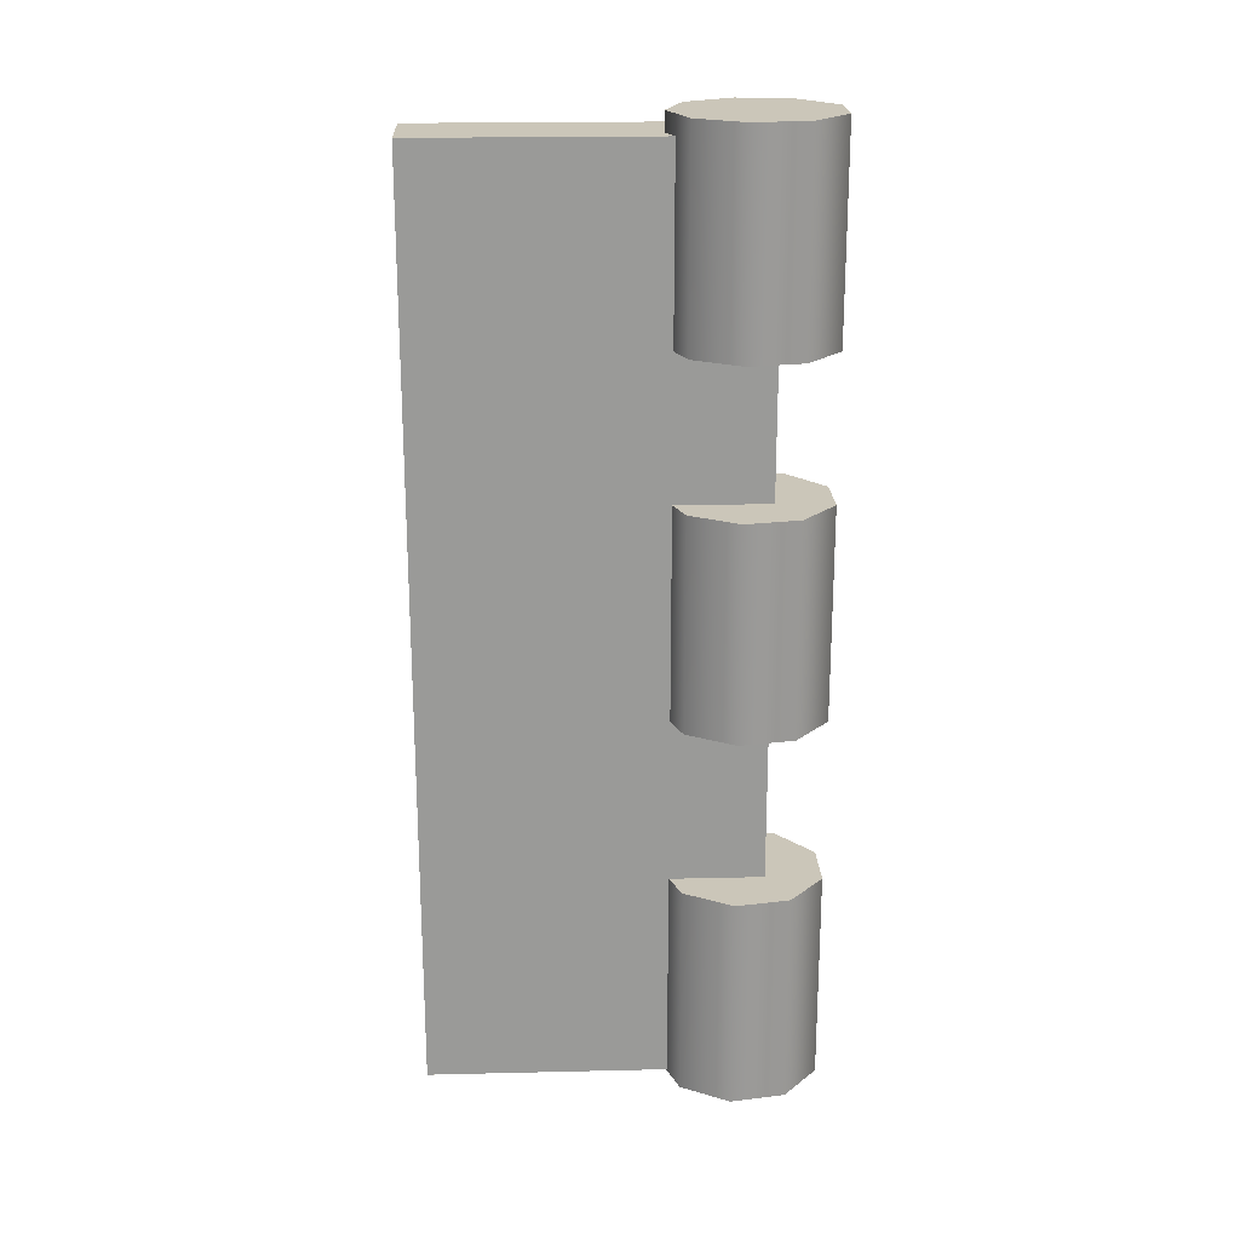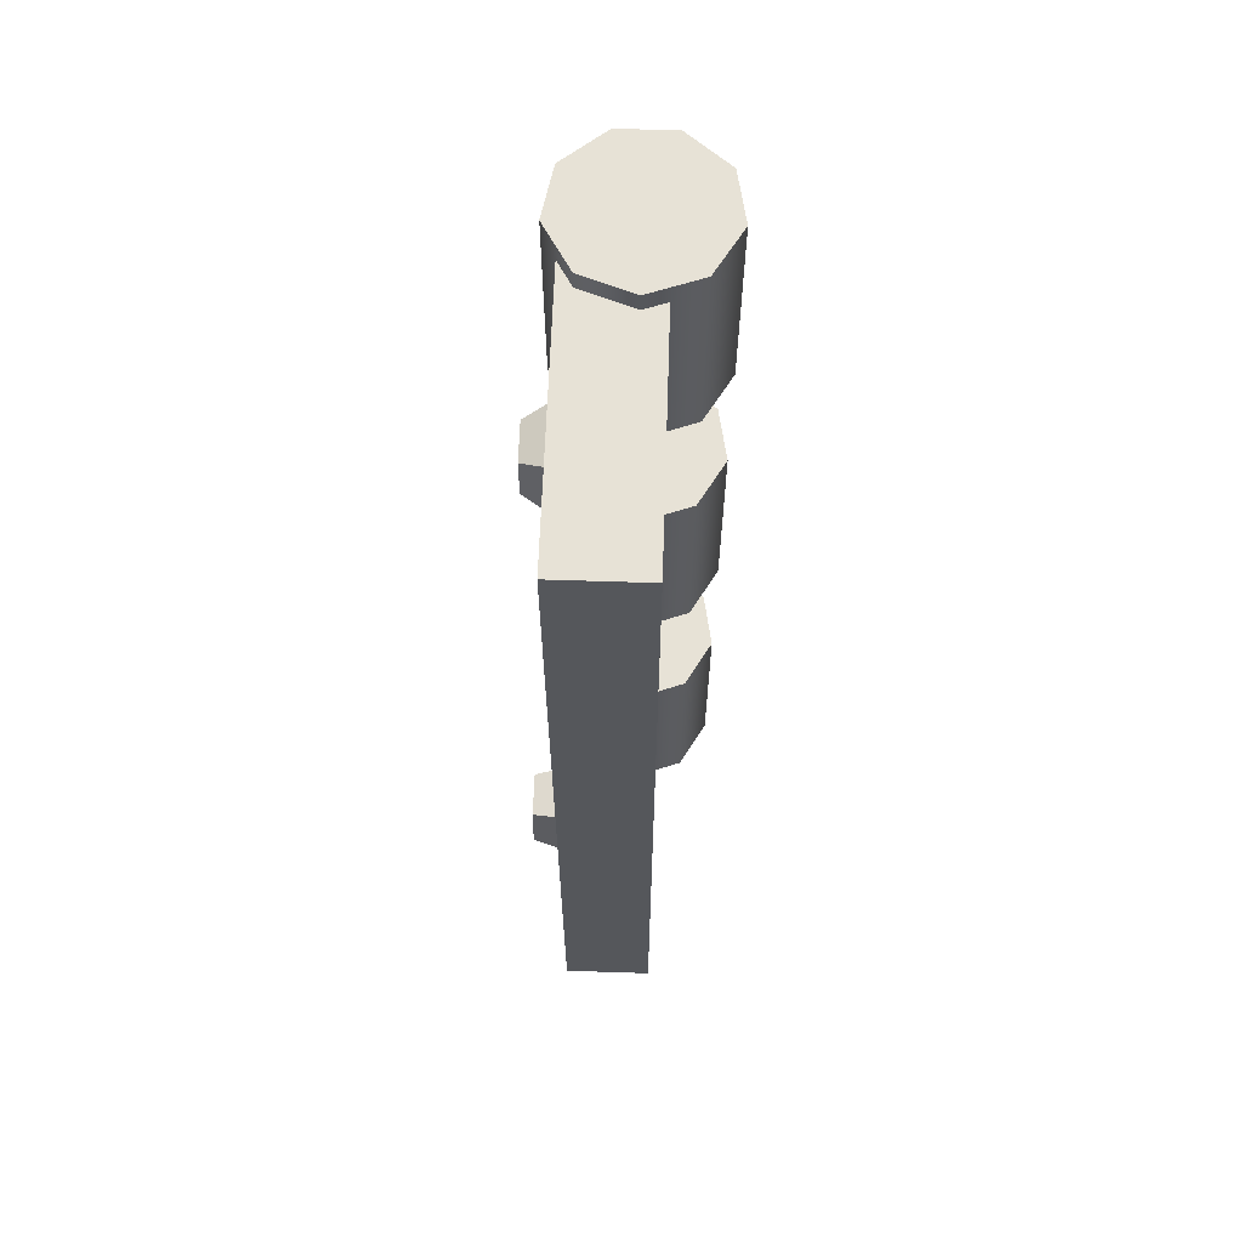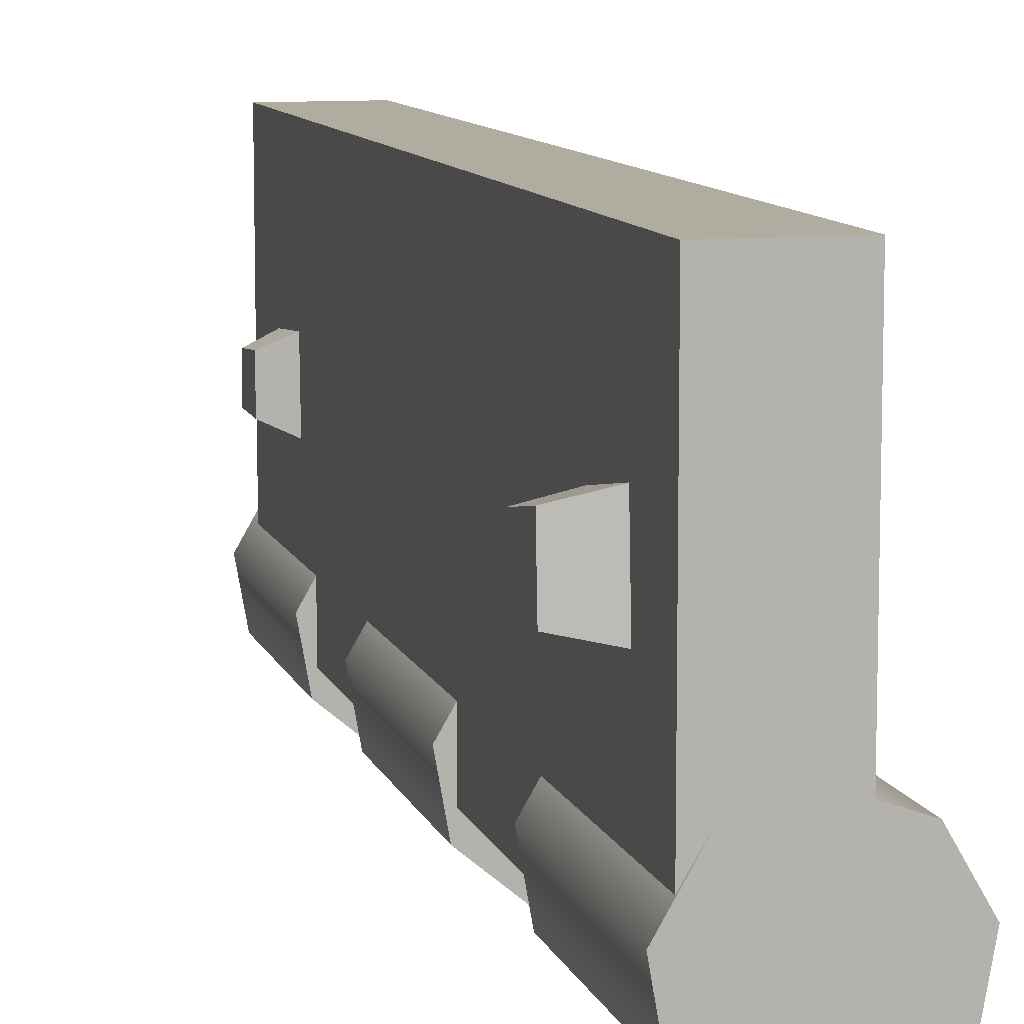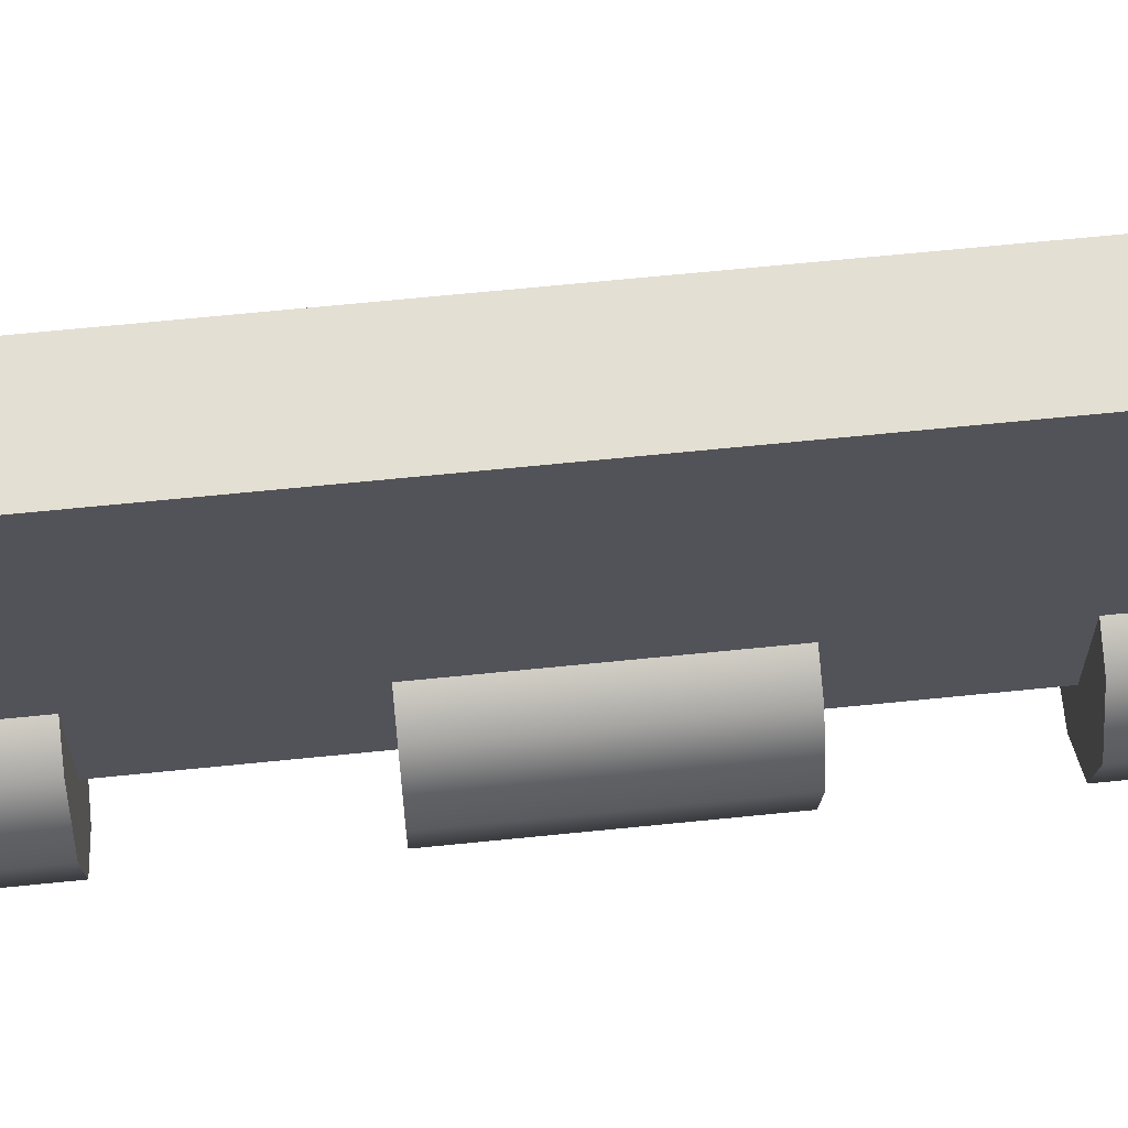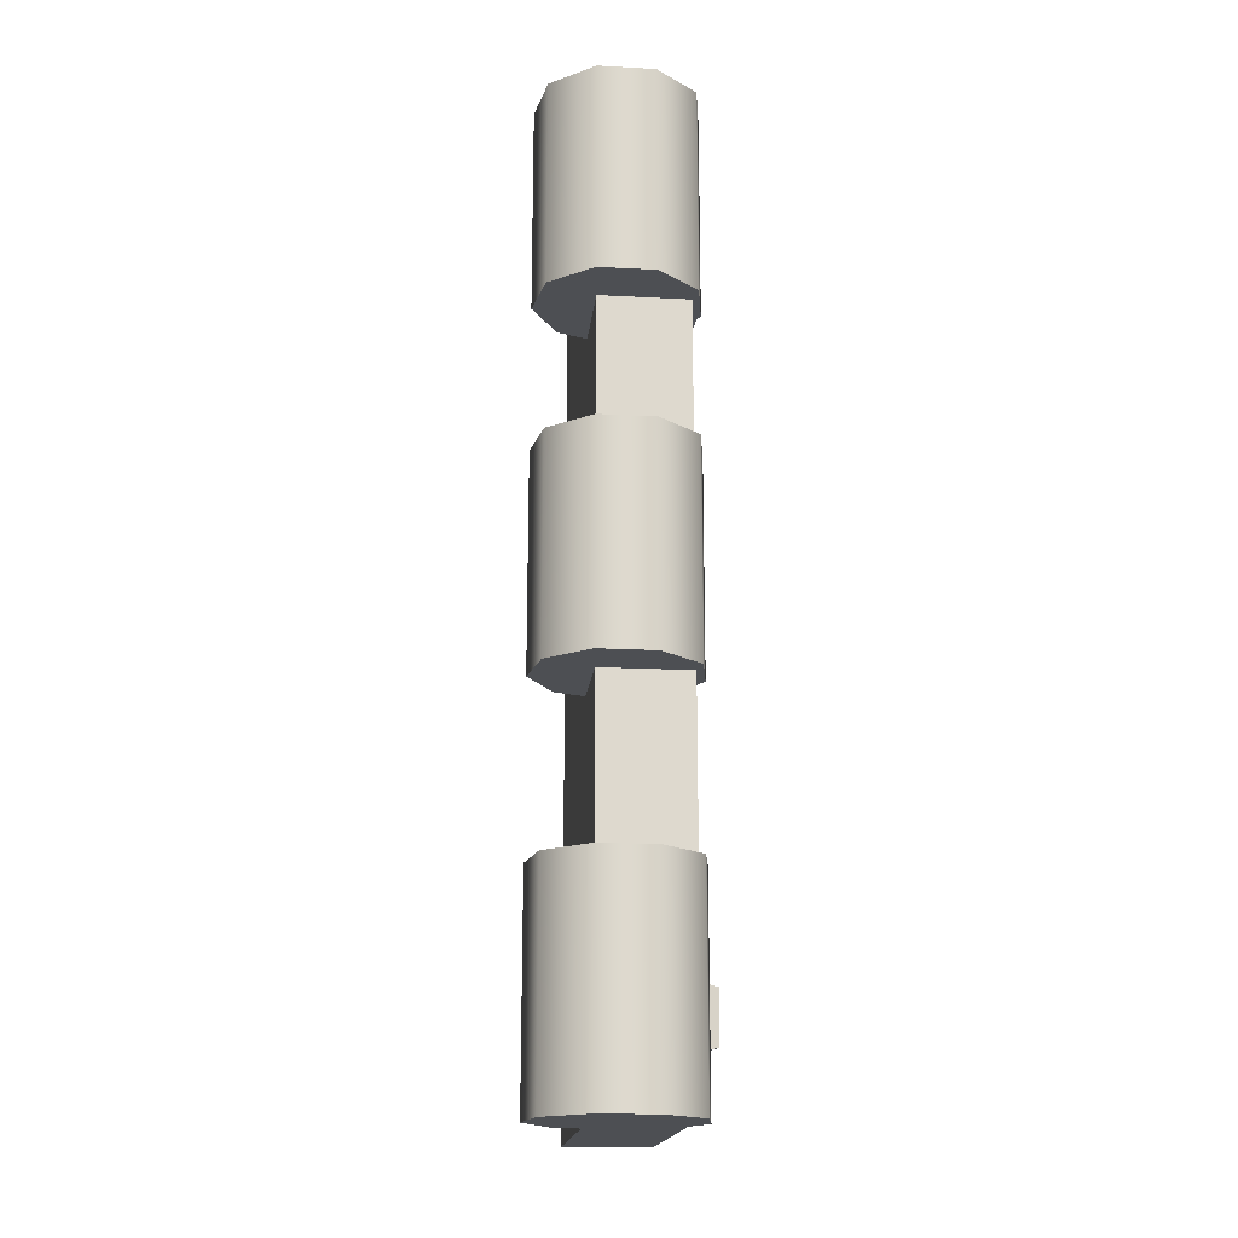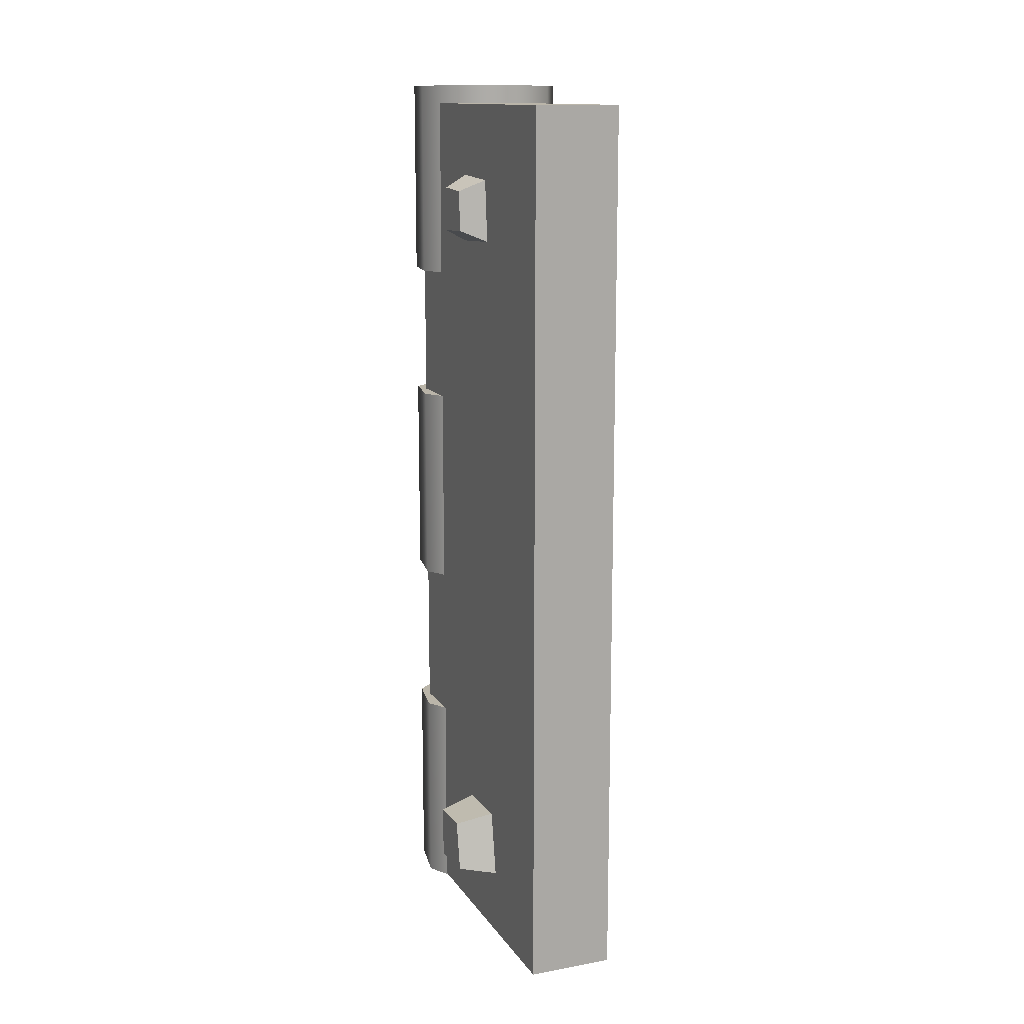
<metadata>
{"format":"obj","ext":"obj","renderer":"f3d","projection":"perspective","resolution":1024,"background":"white","views":[{"elev":21.0,"azim":-92.4,"up":"+Z"},{"elev":63.5,"azim":-178.1,"up":"+Z"},{"elev":9.9,"azim":165.2,"up":"+Y"},{"elev":66.5,"azim":-95.8,"up":"+Y"},{"elev":-17.9,"azim":-6.0,"up":"+Z"},{"elev":13.5,"azim":158.1,"up":"+Z"}]}
</metadata>
<code>
g Cube.003
v -0.007847 -0.02448 -0.1557
v -0.007847 0.0467 -0.1557
v -0.007847 0.0467 0.04141
v -0.007847 -0.02448 0.04141
v -0.007847 0.0467 -0.1557
v 0.01109 0.0467 -0.1557
v 0.01109 0.0467 0.04141
v -0.007847 0.0467 0.04141
v 0.01109 -0.02448 -0.1557
v -0.007847 -0.02448 -0.1557
v -0.007847 -0.02448 0.04141
v 0.01109 -0.02448 0.04141
v -0.007847 0.0467 -0.1557
v -0.007847 -0.02448 -0.1557
v 0.01109 -0.02448 -0.1557
v 0.01109 0.0467 -0.1557
v 0.01109 0.0467 0.04141
v 0.01109 -0.02448 0.04141
v -0.007847 -0.02448 0.04141
v -0.007847 0.0467 0.04141
v -0.003129 -0.002834 0.001533
v 0.007957 -0.00687 0.04546
v -0.003129 -0.002834 0.04546
v 0.007957 -0.00687 0.001533
v 0.01386 -0.01709 0.04546
v 0.01386 -0.01709 0.001533
v 0.01181 -0.02871 0.04546
v 0.01181 -0.02871 0.001533
v 0.00277 -0.03629 0.04546
v 0.00277 -0.03629 0.001533
v -0.009028 -0.03629 0.04546
v -0.009028 -0.03629 0.001533
v -0.01807 -0.02871 0.04546
v -0.01807 -0.02871 0.001533
v -0.02011 -0.01709 0.04546
v -0.02011 -0.01709 0.001533
v -0.01422 -0.00687 0.04546
v -0.01422 -0.00687 0.001533
v -0.003129 -0.002834 0.04546
v -0.003129 -0.002834 0.001533
v 0.007957 -0.00687 0.04546
v 0.01386 -0.01709 0.04546
v 0.01181 -0.02871 0.04546
v 0.00277 -0.03629 0.04546
v -0.003129 -0.002834 0.04546
v -0.009028 -0.03629 0.04546
v -0.01422 -0.00687 0.04546
v -0.01807 -0.02871 0.04546
v -0.02011 -0.01709 0.04546
v 0.01181 -0.02871 0.001533
v 0.01386 -0.01709 0.001533
v 0.007957 -0.00687 0.001533
v 0.00277 -0.03629 0.001533
v -0.003129 -0.002834 0.001533
v -0.009028 -0.03629 0.001533
v -0.01422 -0.00687 0.001533
v -0.01807 -0.02871 0.001533
v -0.02011 -0.01709 0.001533
v -0.003129 -0.002834 -0.07441
v 0.007957 -0.00687 -0.0288
v -0.003129 -0.002834 -0.0288
v 0.007957 -0.00687 -0.07441
v 0.01386 -0.01709 -0.0288
v 0.01386 -0.01709 -0.07441
v 0.01181 -0.02871 -0.0288
v 0.01181 -0.02871 -0.07441
v 0.00277 -0.03629 -0.0288
v 0.00277 -0.03629 -0.07441
v -0.009028 -0.03629 -0.0288
v -0.009028 -0.03629 -0.07441
v -0.01807 -0.02871 -0.0288
v -0.01807 -0.02871 -0.07441
v -0.02011 -0.01709 -0.0288
v -0.02011 -0.01709 -0.07441
v -0.01422 -0.00687 -0.0288
v -0.01422 -0.00687 -0.07441
v -0.003129 -0.002834 -0.0288
v -0.003129 -0.002834 -0.07441
v 0.007957 -0.00687 -0.0288
v 0.01386 -0.01709 -0.0288
v 0.01181 -0.02871 -0.0288
v 0.00277 -0.03629 -0.0288
v -0.003129 -0.002834 -0.0288
v -0.009028 -0.03629 -0.0288
v -0.01422 -0.00687 -0.0288
v -0.01807 -0.02871 -0.0288
v -0.02011 -0.01709 -0.0288
v 0.01181 -0.02871 -0.07441
v 0.01386 -0.01709 -0.07441
v 0.007957 -0.00687 -0.07441
v 0.00277 -0.03629 -0.07441
v -0.003129 -0.002834 -0.07441
v -0.009028 -0.03629 -0.07441
v -0.01422 -0.00687 -0.07441
v -0.01807 -0.02871 -0.07441
v -0.02011 -0.01709 -0.07441
v -0.003129 -0.002834 -0.156
v 0.007957 -0.00687 -0.1098
v -0.003129 -0.002834 -0.1098
v 0.007957 -0.00687 -0.156
v 0.01386 -0.01709 -0.1098
v 0.01386 -0.01709 -0.156
v 0.01181 -0.02871 -0.1098
v 0.01181 -0.02871 -0.156
v 0.00277 -0.03629 -0.1098
v 0.00277 -0.03629 -0.156
v -0.009028 -0.03629 -0.1098
v -0.009028 -0.03629 -0.156
v -0.01807 -0.02871 -0.1098
v -0.01807 -0.02871 -0.156
v -0.02011 -0.01709 -0.1098
v -0.02011 -0.01709 -0.156
v -0.01422 -0.00687 -0.1098
v -0.01422 -0.00687 -0.156
v -0.003129 -0.002834 -0.1098
v -0.003129 -0.002834 -0.156
v 0.007957 -0.00687 -0.1098
v 0.01386 -0.01709 -0.1098
v 0.01181 -0.02871 -0.1098
v 0.00277 -0.03629 -0.1098
v -0.003129 -0.002834 -0.1098
v -0.009028 -0.03629 -0.1098
v -0.01422 -0.00687 -0.1098
v -0.01807 -0.02871 -0.1098
v -0.02011 -0.01709 -0.1098
v 0.01181 -0.02871 -0.156
v 0.01386 -0.01709 -0.156
v 0.007957 -0.00687 -0.156
v 0.00277 -0.03629 -0.156
v -0.003129 -0.002834 -0.156
v -0.009028 -0.03629 -0.156
v -0.01422 -0.00687 -0.156
v -0.01807 -0.02871 -0.156
v -0.02011 -0.01709 -0.156
v 0.01109 0.0467 0.04141
v 0.01109 0.01736 0.02481
v 0.01109 0.004635 0.02546
v 0.01109 0.01858 0.01118
v 0.01109 -0.02448 0.04141
v 0.01109 0.004428 0.01047
v 0.01109 0.007145 -0.1263
v 0.01109 -0.02448 -0.1557
v 0.01109 0.02026 -0.1261
v 0.01109 0.007395 -0.1416
v 0.01109 0.02286 -0.1405
v 0.01109 0.0467 -0.1557
v 0.01956 0.01882 -0.1279
v 0.01956 0.02078 -0.1388
v 0.01956 0.009125 -0.1396
v 0.01956 0.008937 -0.1281
v 0.01109 0.004428 0.01047
v 0.01658 0.006866 0.01315
v 0.01658 0.01596 0.01361
v 0.01109 0.01858 0.01118
v 0.01109 0.007395 -0.1416
v 0.01956 0.009125 -0.1396
v 0.01956 0.02078 -0.1388
v 0.01109 0.02286 -0.1405
v 0.01109 0.02026 -0.1261
v 0.01956 0.01882 -0.1279
v 0.01956 0.008937 -0.1281
v 0.01109 0.007145 -0.1263
v 0.01109 0.02286 -0.1405
v 0.01956 0.02078 -0.1388
v 0.01956 0.01882 -0.1279
v 0.01109 0.02026 -0.1261
v 0.01109 0.007145 -0.1263
v 0.01956 0.008937 -0.1281
v 0.01956 0.009125 -0.1396
v 0.01109 0.007395 -0.1416
v 0.01658 0.01518 0.02237
v 0.01658 0.01596 0.01361
v 0.01658 0.006866 0.01315
v 0.01658 0.006999 0.02279
v 0.01109 0.01736 0.02481
v 0.01658 0.01518 0.02237
v 0.01658 0.006999 0.02279
v 0.01109 0.004635 0.02546
v 0.01109 0.01858 0.01118
v 0.01658 0.01596 0.01361
v 0.01658 0.01518 0.02237
v 0.01109 0.01736 0.02481
v 0.01109 0.004635 0.02546
v 0.01658 0.006999 0.02279
v 0.01658 0.006866 0.01315
v 0.01109 0.004428 0.01047
g Cube.003_0
f 3 2 1
f 4 3 1
f 7 6 5
f 8 7 5
f 11 10 9
f 12 11 9
f 15 14 13
f 16 15 13
f 19 18 17
f 20 19 17
f 23 22 21
f 22 24 21
f 22 25 24
f 25 26 24
f 25 27 26
f 27 28 26
f 27 29 28
f 29 30 28
f 29 31 30
f 31 32 30
f 31 33 32
f 33 34 32
f 33 35 34
f 35 36 34
f 35 37 36
f 37 38 36
f 37 39 38
f 39 40 38
f 43 42 41
f 41 44 43
f 41 45 44
f 45 46 44
f 45 47 46
f 47 48 46
f 47 49 48
f 52 51 50
f 50 53 52
f 53 54 52
f 53 55 54
f 55 56 54
f 55 57 56
f 57 58 56
f 61 60 59
f 60 62 59
f 60 63 62
f 63 64 62
f 63 65 64
f 65 66 64
f 65 67 66
f 67 68 66
f 67 69 68
f 69 70 68
f 69 71 70
f 71 72 70
f 71 73 72
f 73 74 72
f 73 75 74
f 75 76 74
f 75 77 76
f 77 78 76
f 81 80 79
f 79 82 81
f 79 83 82
f 83 84 82
f 83 85 84
f 85 86 84
f 85 87 86
f 90 89 88
f 88 91 90
f 91 92 90
f 91 93 92
f 93 94 92
f 93 95 94
f 95 96 94
f 99 98 97
f 98 100 97
f 98 101 100
f 101 102 100
f 101 103 102
f 103 104 102
f 103 105 104
f 105 106 104
f 105 107 106
f 107 108 106
f 107 109 108
f 109 110 108
f 109 111 110
f 111 112 110
f 111 113 112
f 113 114 112
f 113 115 114
f 115 116 114
f 119 118 117
f 117 120 119
f 117 121 120
f 121 122 120
f 121 123 122
f 123 124 122
f 123 125 124
f 128 127 126
f 126 129 128
f 129 130 128
f 129 131 130
f 131 132 130
f 131 133 132
f 133 134 132
f 137 136 135
f 136 138 135
f 137 135 139
f 139 140 137
f 141 140 139
f 141 138 140
f 139 142 141
f 141 143 138
f 143 135 138
f 144 141 142
f 143 145 135
f 142 146 144
f 145 146 135
f 146 145 144
g Cube.003_1
f 149 148 147
f 150 149 147
f 153 152 151
f 154 153 151
f 157 156 155
f 158 157 155
f 161 160 159
f 162 161 159
f 165 164 163
f 166 165 163
f 169 168 167
f 170 169 167
f 173 172 171
f 174 173 171
f 177 176 175
f 178 177 175
f 181 180 179
f 182 181 179
f 185 184 183
f 186 185 183

</code>
